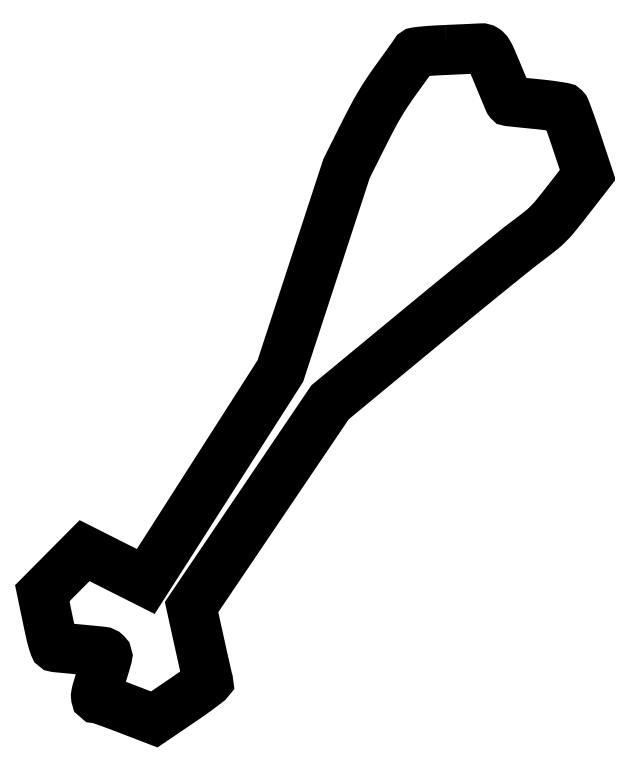
<metadata>
{"format":"dxf","ext":"dxf","renderer":"ezdxf+matplotlib","layout":"modelspace","background":"white","min_lineweight":24,"dpi":150}
</metadata>
<code>
0
SECTION
2
ENTITIES
0
POLYLINE
8
0
66
1
70
1
0
VERTEX
8
0
10
264.5
20
437.8
42
0.003524
0
VERTEX
8
0
10
255.4
20
437.3
42
0.01065
0
VERTEX
8
0
10
249.2
20
436.8
42
0.007756
0
VERTEX
8
0
10
244.8
20
436.3
42
0.2356
0
VERTEX
8
0
10
243.9
20
435.7
42
-0.02615
0
VERTEX
8
0
10
243.3
20
434.8
42
-0.000464
0
VERTEX
8
0
10
240.1
20
430.3
42
-0.001163
0
VERTEX
8
0
10
236.3
20
425.1
42
-0.000775
0
VERTEX
8
0
10
232
20
419.1
42
0.008883
0
VERTEX
8
0
10
225.9
20
410.3
42
0.01399
0
VERTEX
8
0
10
220.9
20
402.5
42
0.01247
0
VERTEX
8
0
10
216.1
20
393.8
42
0.005442
0
VERTEX
8
0
10
210
20
382
42
0
0
VERTEX
8
0
10
199.2
20
360.3
42
0
0
VERTEX
8
0
10
177.5
20
294.2
42
0
0
VERTEX
8
0
10
155.9
20
228
42
0
0
VERTEX
8
0
10
111.9
20
159.2
42
0
0
VERTEX
8
0
10
67.94
20
90.43
42
0
0
VERTEX
8
0
10
47.94
20
100.5
42
0
0
VERTEX
8
0
10
27.94
20
110.6
42
0
0
VERTEX
8
0
10
14.12
20
96.66
42
0
0
VERTEX
8
0
10
0.2999
20
82.75
42
0
0
VERTEX
8
0
10
3.95
20
65.21
42
0.004144
0
VERTEX
8
0
10
5.742
20
56.95
42
0.01457
0
VERTEX
8
0
10
7.093
20
51.68
42
0.01415
0
VERTEX
8
0
10
8.213
20
48.16
42
0.2825
0
VERTEX
8
0
10
9.05
20
47.48
42
0.009521
0
VERTEX
8
0
10
10.09
20
47.36
42
0.000299
0
VERTEX
8
0
10
14.33
20
46.96
42
0.000582
0
VERTEX
8
0
10
19.34
20
46.5
42
0.000404
0
VERTEX
8
0
10
25
20
45.99
42
-0.003546
0
VERTEX
8
0
10
39.41
20
44.59
42
-0.1687
0
VERTEX
8
0
10
42.02
20
43.37
42
-0.2731
0
VERTEX
8
0
10
42.68
20
40.97
42
-0.009843
0
VERTEX
8
0
10
39.88
20
31.5
42
0.002131
0
VERTEX
8
0
10
36.59
20
20.97
42
0.02424
0
VERTEX
8
0
10
35.51
20
16.75
42
0.08765
0
VERTEX
8
0
10
35.45
20
14.73
42
0.3715
0
VERTEX
8
0
10
36.3
20
14
42
-0.08394
0
VERTEX
8
0
10
37.34
20
13.82
42
-0.001588
0
VERTEX
8
0
10
42.58
20
11.98
42
-0.003821
0
VERTEX
8
0
10
48.67
20
9.765
42
-0.002543
0
VERTEX
8
0
10
55.63
20
7.134
42
0
0
VERTEX
8
0
10
73.5
20
0.2671
42
0
0
VERTEX
8
0
10
91.28
20
12.34
42
0.004701
0
VERTEX
8
0
10
98.07
20
17.05
42
0.007682
0
VERTEX
8
0
10
103.7
20
21.17
42
0.002421
0
VERTEX
8
0
10
108.5
20
24.8
42
0.3283
0
VERTEX
8
0
10
108.7
20
25.46
42
-0.03239
0
VERTEX
8
0
10
108.4
20
26.28
42
-0.000244
0
VERTEX
8
0
10
106.9
20
33.12
42
-0.000911
0
VERTEX
8
0
10
105.1
20
40.98
42
-0.000585
0
VERTEX
8
0
10
103.1
20
50.1
42
0
0
VERTEX
8
0
10
97.87
20
73.69
42
0
0
VERTEX
8
0
10
143.1
20
140.6
42
0
0
VERTEX
8
0
10
188.4
20
207.5
42
0
0
VERTEX
8
0
10
245.8
20
255
42
-0.00103
0
VERTEX
8
0
10
268.8
20
273.9
42
-0.001249
0
VERTEX
8
0
10
290.5
20
291.6
42
-0.001053
0
VERTEX
8
0
10
308.8
20
306.3
42
-0.008645
0
VERTEX
8
0
10
317.2
20
312.9
42
0.007535
0
VERTEX
8
0
10
325.9
20
319.6
42
0.0287
0
VERTEX
8
0
10
331.1
20
324.2
42
0.02545
0
VERTEX
8
0
10
335.9
20
329.6
42
0.005028
0
VERTEX
8
0
10
344
20
339.8
42
0
0
VERTEX
8
0
10
356.8
20
356.2
42
0
0
VERTEX
8
0
10
349.8
20
377.4
42
0.003004
0
VERTEX
8
0
10
347
20
385.5
42
0.004558
0
VERTEX
8
0
10
344.5
20
392.6
42
0.001808
0
VERTEX
8
0
10
342.3
20
398.7
42
0.1077
0
VERTEX
8
0
10
341.6
20
399.6
42
0.1555
0
VERTEX
8
0
10
340.7
20
400.1
42
0.003931
0
VERTEX
8
0
10
335.7
20
400.9
42
0.008048
0
VERTEX
8
0
10
329.8
20
401.7
42
0.005358
0
VERTEX
8
0
10
323
20
402.5
42
-0.000815
0
VERTEX
8
0
10
316.3
20
403.1
42
-0.001343
0
VERTEX
8
0
10
310.6
20
403.7
42
-0.000101
0
VERTEX
8
0
10
305.5
20
404.3
42
-0.2017
0
VERTEX
8
0
10
305.4
20
404.3
42
-0.06807
0
VERTEX
8
0
10
305.3
20
404.5
42
-4.4e-05
0
VERTEX
8
0
10
303.4
20
408.9
42
-0.000545
0
VERTEX
8
0
10
301.4
20
413.7
42
-0.000333
0
VERTEX
8
0
10
299
20
419.5
42
0.002992
0
VERTEX
8
0
10
293.9
20
431.7
42
0.03565
0
VERTEX
8
0
10
291.6
20
436.2
42
0.1116
0
VERTEX
8
0
10
289.6
20
438.2
42
0.16
0
VERTEX
8
0
10
287.2
20
438.8
42
-0.002313
0
VERTEX
8
0
10
285.4
20
438.8
42
-0.000122
0
VERTEX
8
0
10
279.4
20
438.5
42
-0.000192
0
VERTEX
8
0
10
272.4
20
438.2
42
-0.00014
0
SEQEND
0
ENDSEC
0
EOF

</code>
